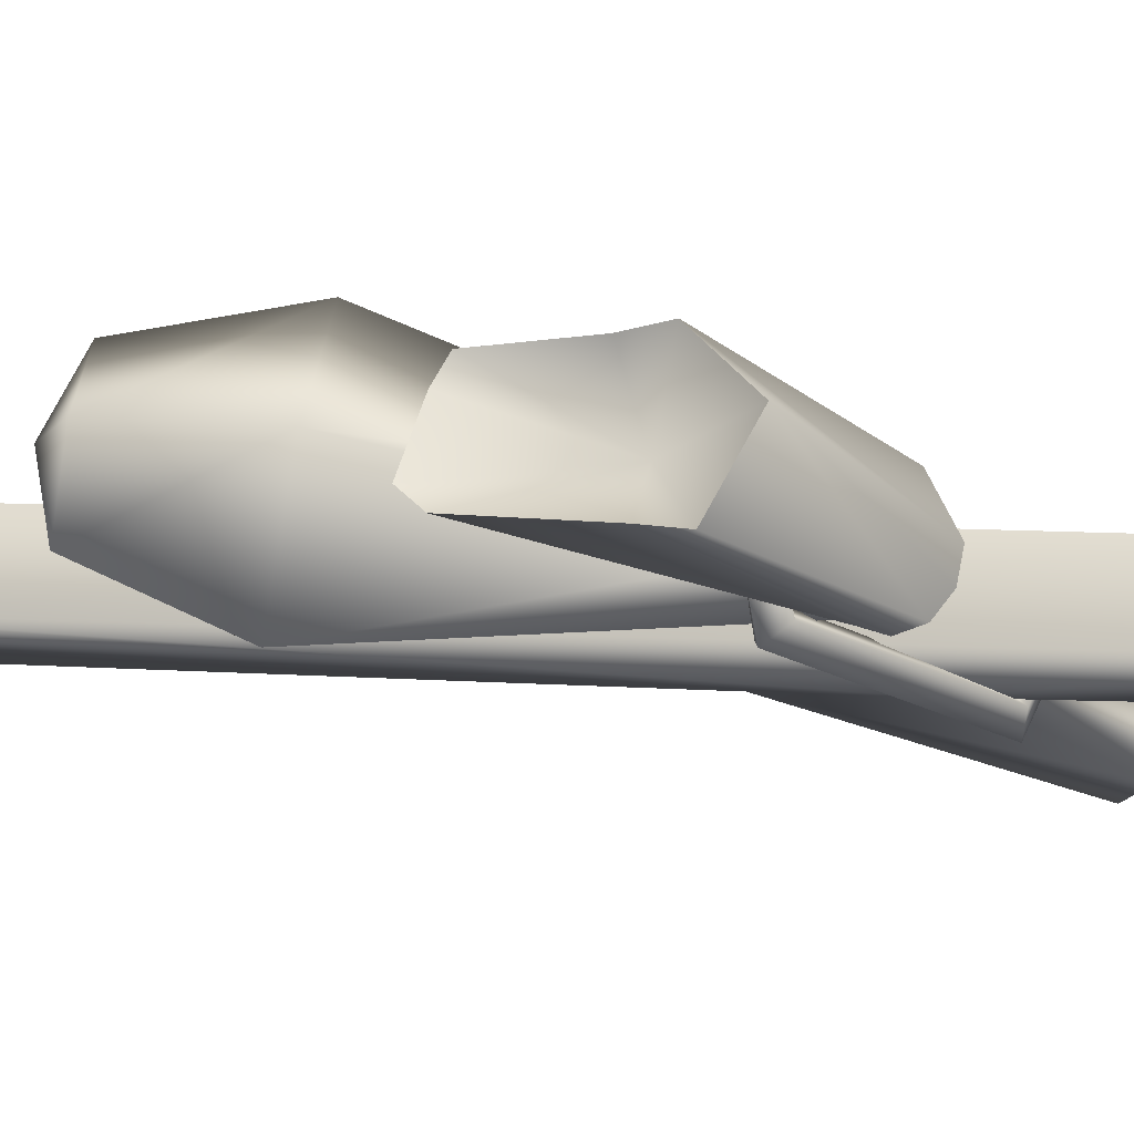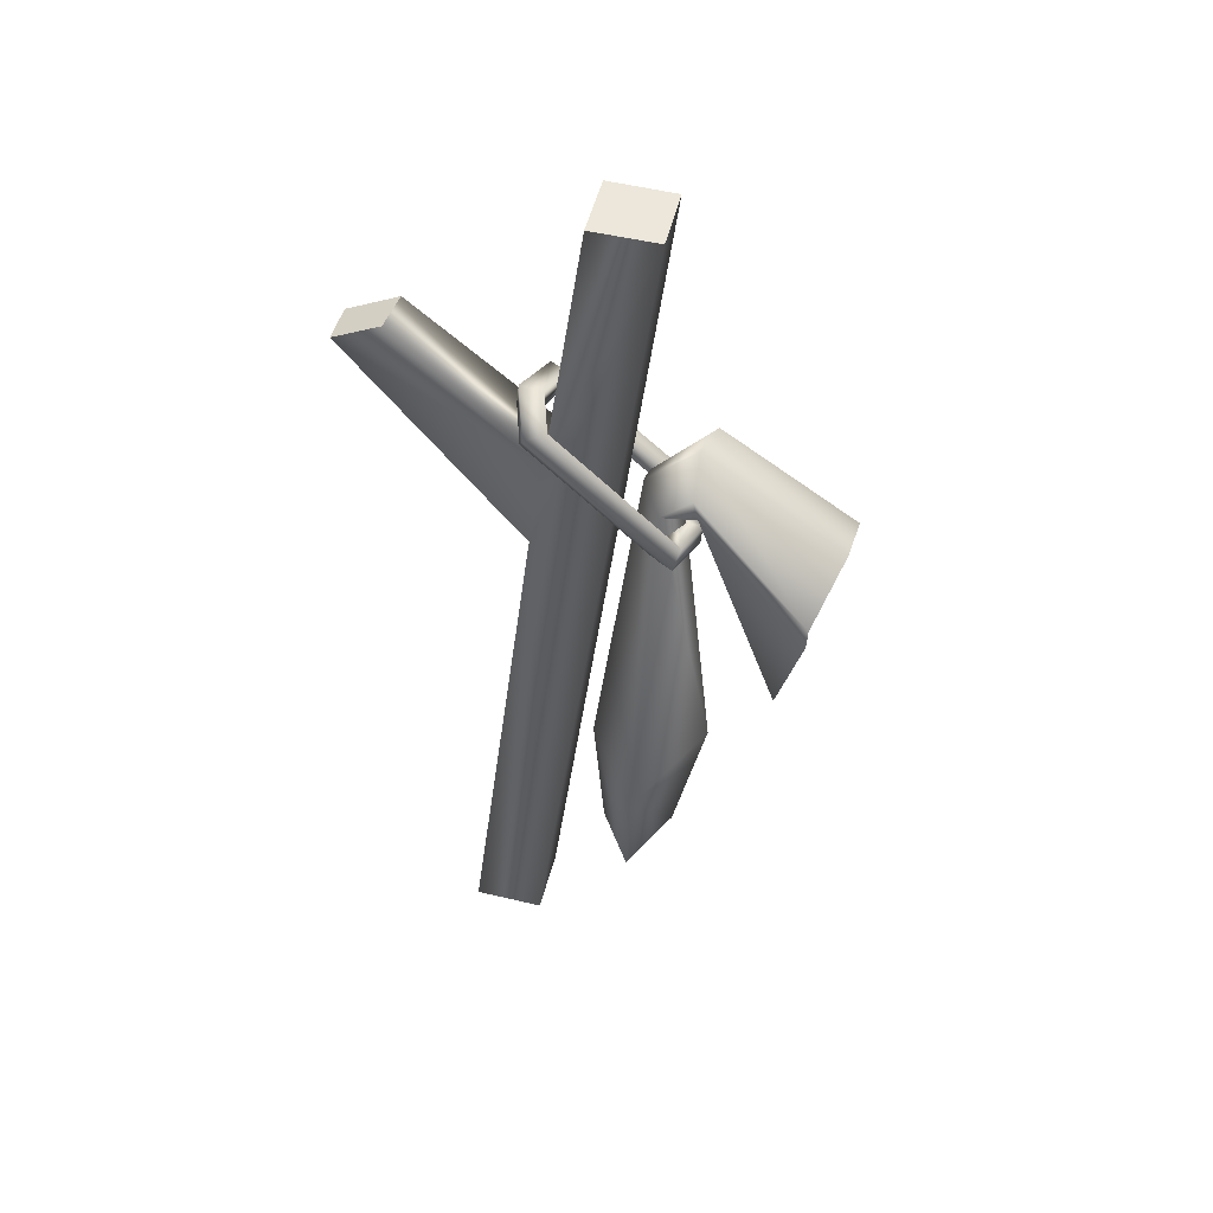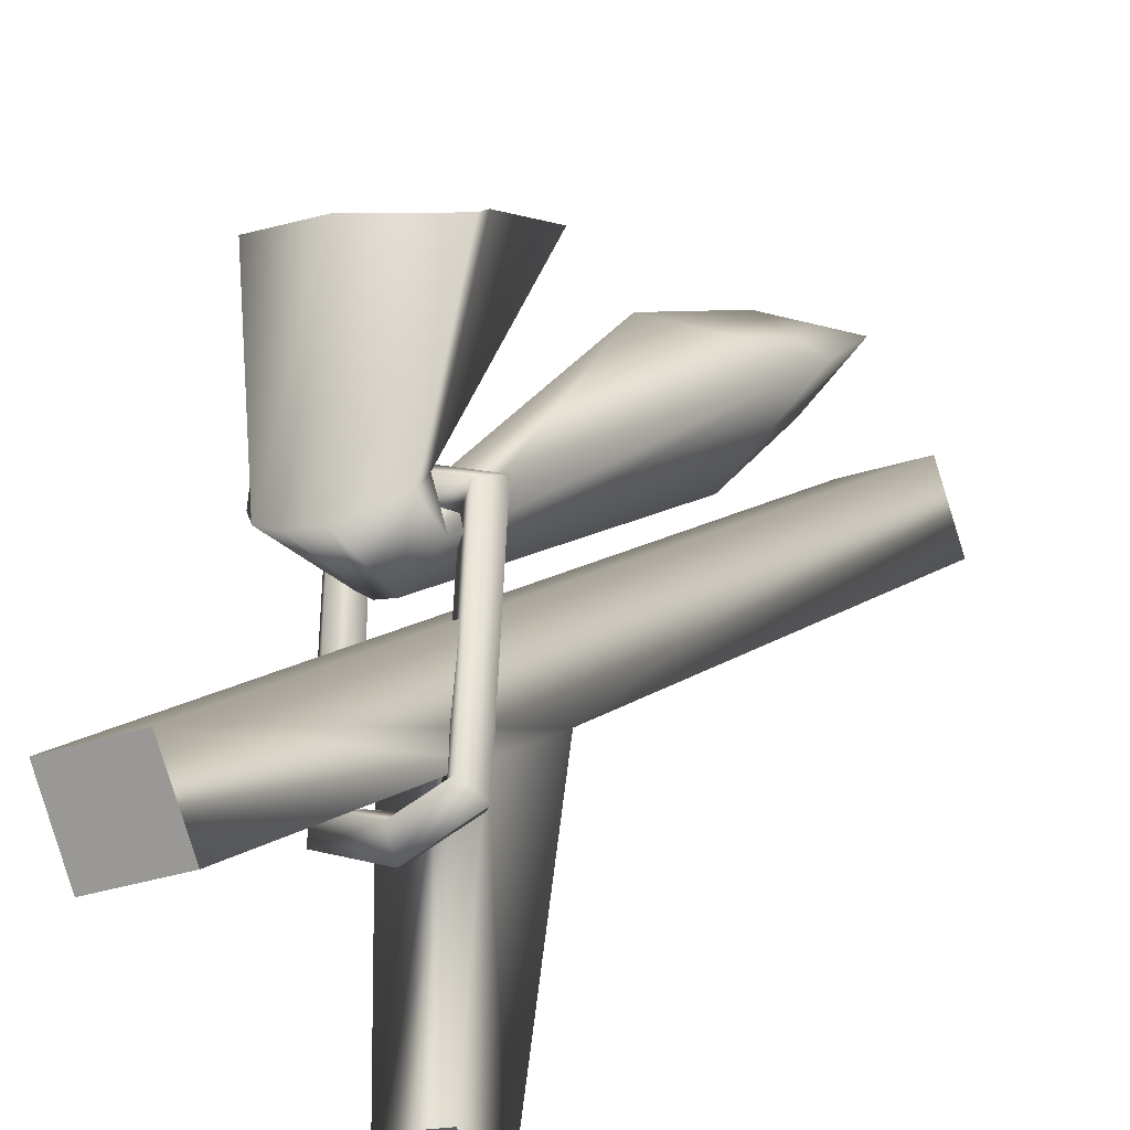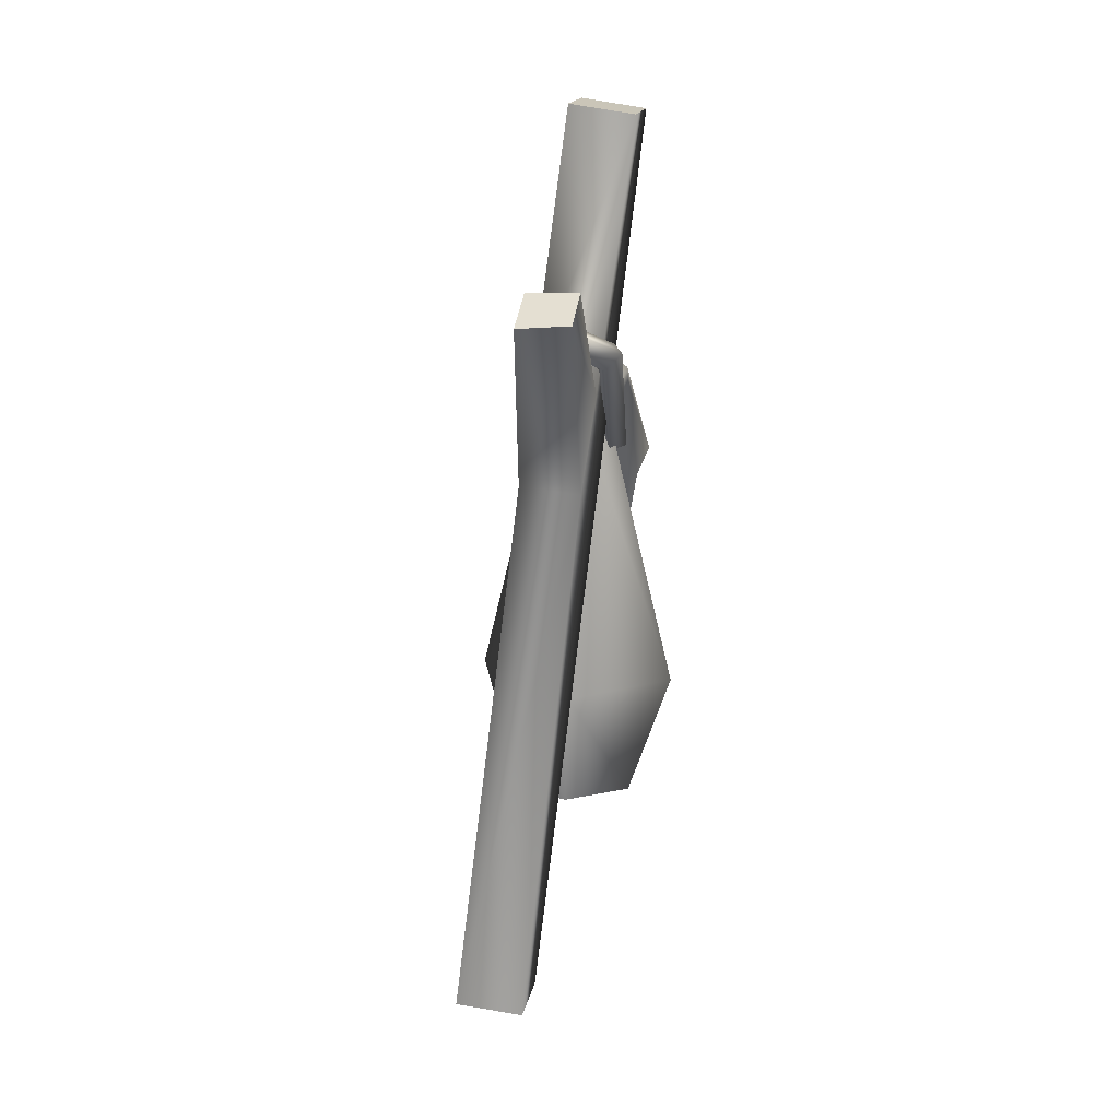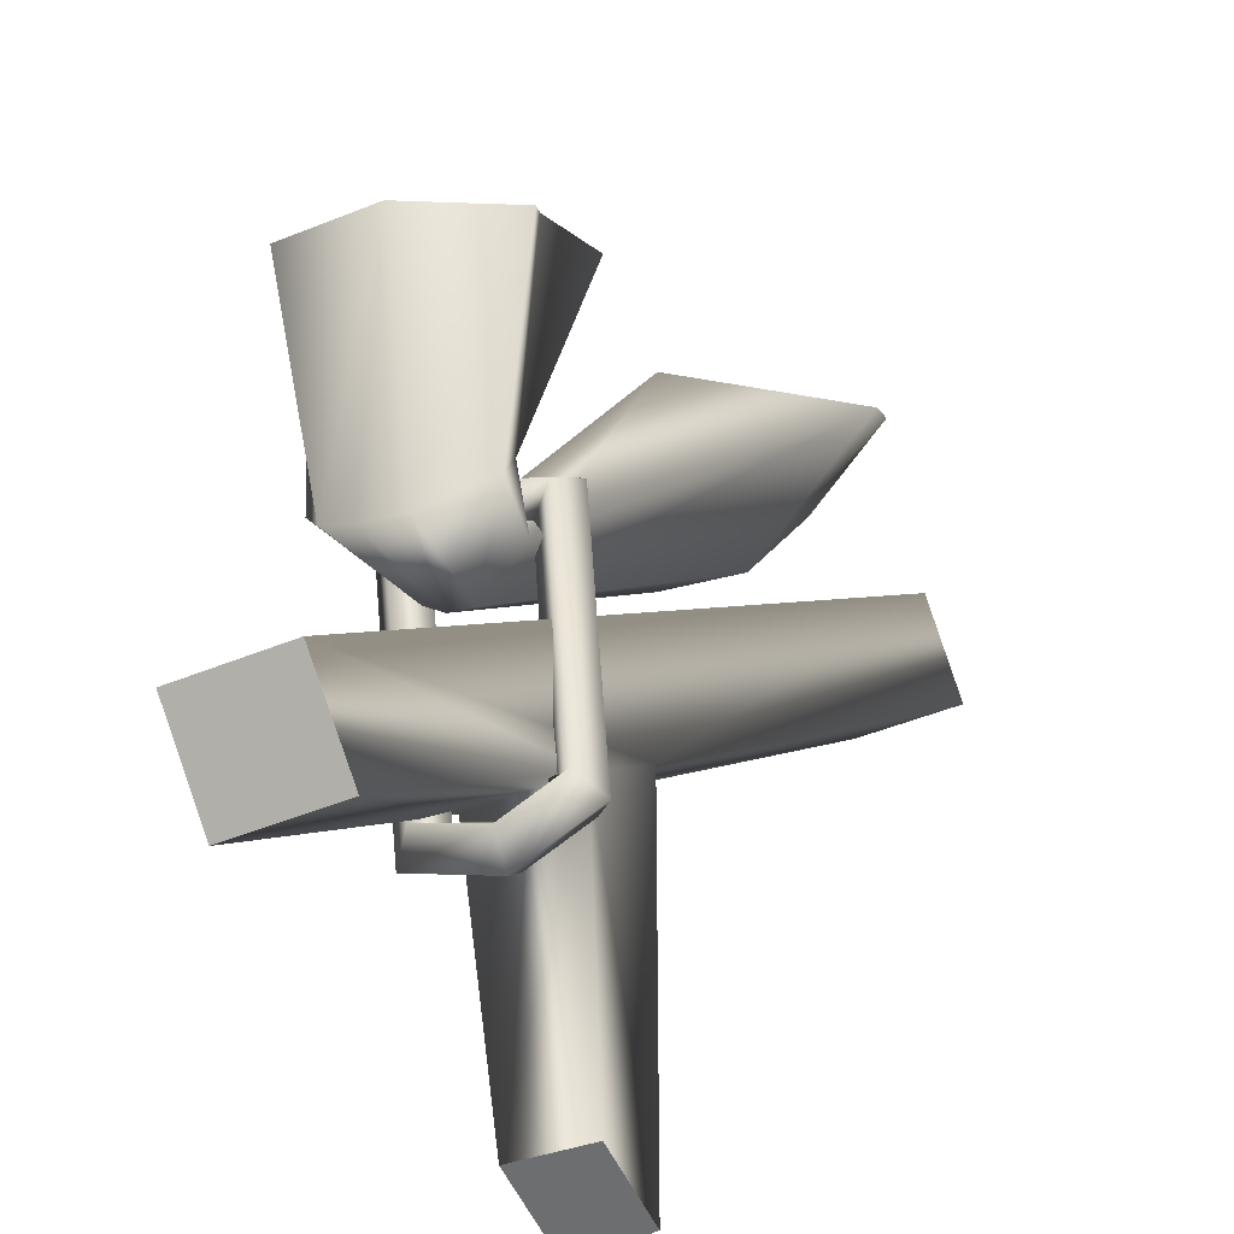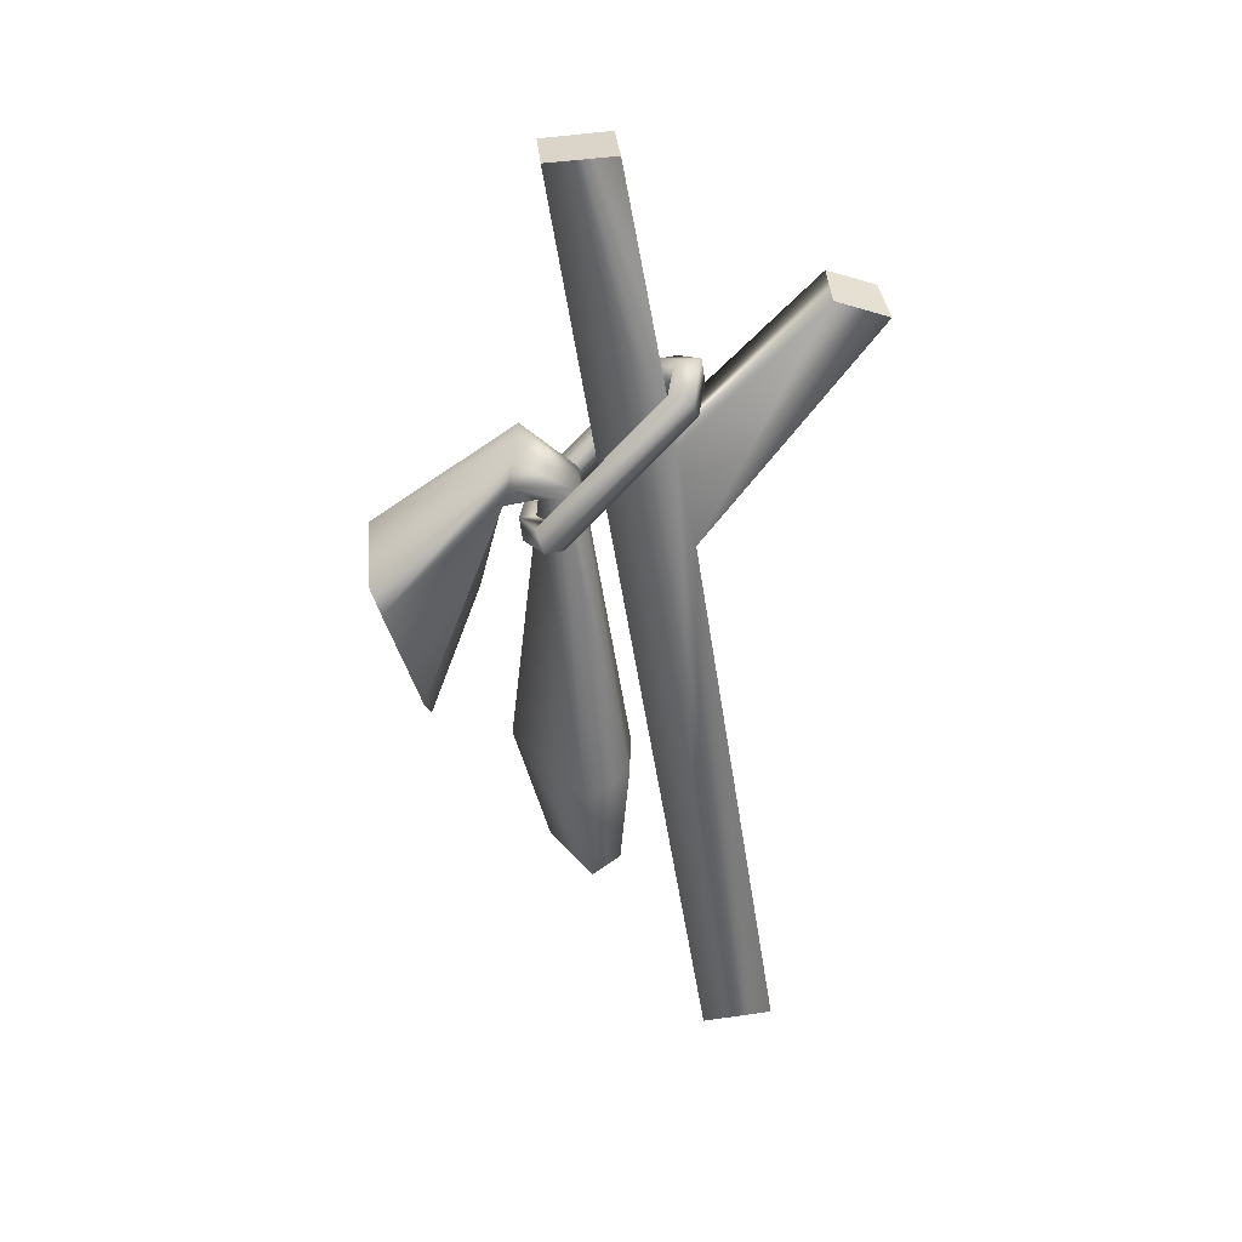
<metadata>
{"format":"obj","ext":"obj","renderer":"f3d","projection":"perspective","resolution":1024,"background":"white","views":[{"elev":46.1,"azim":103.9,"up":"+Z"},{"elev":41.2,"azim":-55.3,"up":"+Y"},{"elev":20.9,"azim":-151.6,"up":"+Z"},{"elev":21.5,"azim":-146.9,"up":"+Y"},{"elev":12.1,"azim":-159.0,"up":"+Z"},{"elev":37.3,"azim":106.6,"up":"+Y"}]}
</metadata>
<code>
o model_3336
v -0.007757 1.233 -0.1985
v -0.02357 1.747 -0.09505
v 0.02209 1.739 0.02223
v -0.004283 1.042 -0.2369
v -0.1869 1.439 -0.5155
v -0.1461 1.477 -0.4224
v -0.007757 1.233 -0.1985
v -0.1461 1.477 -0.4224
v -0.1869 1.439 -0.5155
v -0.2389 1.481 -0.3884
v 0.08524 -0.04481 -0.2992
v 0.02209 1.739 0.02223
v -0.09382 1.723 0.06768
v -0.04303 -0.05297 -0.2487
v 0.08524 -0.04481 -0.2992
v -0.09498 -0.04082 -0.3735
v 0.03328 -0.03266 -0.424
v -0.04303 -0.05297 -0.2487
v -0.1412 1.731 -0.04877
v 0.02209 1.739 0.02223
v -0.02357 1.747 -0.09505
v -0.09382 1.723 0.06768
v -0.2757 1.447 -0.4719
v -0.1412 1.731 -0.04877
v -0.02357 1.747 -0.09505
v -0.007757 1.233 -0.1985
v -0.1245 1.22 -0.1517
v -0.1461 1.477 -0.4224
v -0.2389 1.481 -0.3884
v -0.1245 1.22 -0.1517
v -0.007757 1.233 -0.1985
v -0.2757 1.447 -0.4719
v -0.1164 1.031 -0.1916
v -0.2389 1.481 -0.3884
v -0.04303 -0.05297 -0.2487
v -0.1164 1.031 -0.1916
v -0.09498 -0.04082 -0.3735
v -0.1869 1.439 -0.5155
v -0.1164 1.031 -0.1916
v -0.004283 1.042 -0.2369
v 0.03328 -0.03266 -0.424
v -0.09498 -0.04082 -0.3735
v -0.004283 1.042 -0.2369
v 0.08524 -0.04481 -0.2992
v 0.03328 -0.03266 -0.424
v -0.09382 1.723 0.06768
v -0.1412 1.731 -0.04877
v -0.1245 1.22 -0.1517
v -0.1738 0.5586 0.06835
v -0.1063 0.3084 0.01515
v 0.03 0.3282 0.03213
v 0.04951 0.5841 0.09548
v 0.1163 0.3266 -0.08008
v 0.1858 0.5754 -0.08972
v 0.03906 0.3127 -0.1122
v 0.0599 0.5564 -0.1367
v -0.01994 0.3067 -0.09706
v -0.03557 0.5499 -0.1106
v -0.03557 0.5499 -0.1106
v -0.01994 0.3067 -0.09706
v 0.03579 1.113 0.03685
v -0.03608 1.135 0.02925
v 0.07243 1.148 -0.01913
v 0.03004 1.169 -0.03457
v 0.05635 1.161 -0.03179
v 0.000556 1.169 -0.02674
v 0.000556 1.169 -0.02674
v -0.03732 1.169 0.1086
v -0.0394 1.202 0.1009
v -0.0004221 1.139 0.1052
v 0.08385 1.12 0.08685
v 0.07821 0.9392 0.1344
v 0.1493 1.175 0.05774
v 0.03579 1.113 0.03685
v 0.1472 1.208 0.05006
v 0.1204 1.24 0.05021
v 0.05635 1.161 -0.03179
v 0.07607 1.259 0.05817
v 0.02606 1.257 0.0718
v 0.02606 1.257 0.0718
v 0.008881 0.2762 -0.03841
v 0.008881 0.2762 -0.03841
v 0.008881 0.2762 -0.03841
v 0.008881 0.2762 -0.03841
v 0.008881 0.2762 -0.03841
v 0.04551 0.7455 0.2336
v 0.1098 0.9594 0.1931
v 0.04659 0.9047 0.2905
v 0.08762 0.7324 0.2158
v 0.1987 0.7268 0.1933
v 0.2294 0.7691 0.1936
v 0.2521 0.9713 0.2512
v 0.2604 1.035 0.2671
v 0.1288 1.073 0.3162
v 0.02604 0.9646 0.3044
v 0.1288 1.073 0.3162
v 0.2604 1.035 0.2671
v 0.04551 0.7455 0.2336
v 0.04659 0.9047 0.2905
v 0.02604 0.9646 0.3044
v 0.1288 1.073 0.3162
v 0.2521 0.9713 0.2512
v 0.2294 0.7691 0.1936
v 0.1493 1.175 0.05774
v 0.1987 0.7268 0.1933
v 0.08762 0.7324 0.2158
v 0.03964 1.036 0.01934
v 0.1079 1.068 -0.03386
v 0.1399 1.077 -0.008167
v 0.05367 1.033 0.06068
v -0.04433 1.047 0.02848
v 0.03964 1.036 0.01934
v 0.05367 1.033 0.06068
v -0.05647 1.05 0.07213
v -0.1568 1.279 -0.175
v -0.1798 1.31 -0.1506
v -0.1002 1.313 -0.2211
v -0.1049 1.356 -0.2125
v -0.01458 1.299 -0.2329
v 0.006522 1.336 -0.2264
v 0.1167 1.108 0.01533
v 0.04845 1.077 0.06853
v 0.04845 1.077 0.06853
v -0.03552 1.087 0.07767
v -0.1465 1.317 -0.1234
v -0.08987 1.352 -0.1695
v -0.004292 1.337 -0.1813
v 0.1167 1.108 0.01533
v 0.03964 1.036 0.01934
v 0.03357 1.08 0.02484
v 0.07728 1.094 -0.008543
v 0.1079 1.068 -0.03386
v -0.04433 1.047 0.02848
v -0.01818 1.083 0.03395
v 0.03357 1.08 0.02484
v 0.03964 1.036 0.01934
v -0.1568 1.279 -0.175
v -0.1175 1.293 -0.1512
v -0.1002 1.313 -0.2211
v -0.08217 1.311 -0.1786
v -0.01458 1.299 -0.2329
v -0.03199 1.303 -0.1892
v 0.1167 1.108 0.01533
v -0.004292 1.337 -0.1813
v -0.08987 1.352 -0.1695
v -0.1465 1.317 -0.1234
v -0.03552 1.087 0.07767
v 0.04845 1.077 0.06853
v 0.04845 1.077 0.06853
v 0.1167 1.108 0.01533
g surface_000
f 46 47 48
f 46 48 36
f 46 36 35
f 35 36 37
f 43 44 45
f 1 44 43
f 1 3 44
f 1 2 3
f 39 41 42
f 39 40 41
f 4 32 38
f 4 33 32
f 32 33 30
f 32 30 34
f 30 28 29
f 30 31 28
f 24 26 27
f 24 25 26
f 23 10 9
f 8 9 10
f 20 19 22
f 19 20 21
f 18 16 15
f 15 16 17
f 11 13 14
f 11 12 13
f 4 6 7
f 4 5 6
f 100 101 80
f 100 80 69
f 68 100 69
f 68 99 100
f 68 98 99
f 68 70 98
f 72 98 70
f 72 106 98
f 69 80 67
f 69 67 62
f 62 68 69
f 70 68 62
f 70 62 61
f 70 61 71
f 70 71 72
f 72 71 105
f 72 105 106
f 49 62 67
f 52 62 49
f 52 61 62
f 54 61 52
f 54 63 61
f 56 63 54
f 56 65 63
f 56 64 65
f 49 67 59
f 59 50 49
f 49 50 51
f 49 51 52
f 52 51 53
f 52 53 54
f 54 53 55
f 54 55 56
f 57 56 55
f 57 58 56
f 58 64 56
f 59 60 50
f 50 60 85
f 57 55 84
f 55 53 83
f 53 51 82
f 51 50 81
f 58 66 64
f 79 64 66
f 79 78 64
f 78 77 64
f 78 76 77
f 76 75 77
f 63 77 75
f 74 63 75
f 96 78 79
f 96 76 78
f 96 97 76
f 102 76 97
f 102 75 76
f 102 104 75
f 102 103 104
f 103 71 104
f 103 105 71
f 74 75 73
f 74 73 71
f 95 88 87
f 86 87 88
f 87 86 89
f 90 87 89
f 90 91 87
f 92 87 91
f 87 92 93
f 94 87 93
f 87 94 95
f 131 149 150
f 131 130 149
f 129 130 131
f 129 131 132
f 141 132 131
f 141 131 142
f 141 142 140
f 141 140 139
f 139 140 138
f 139 138 137
f 133 137 138
f 131 144 142
f 140 142 144
f 140 144 145
f 138 140 145
f 138 145 146
f 146 134 138
f 133 138 134
f 133 134 135
f 133 135 136
f 131 143 144
f 146 147 134
f 135 134 147
f 135 147 148
f 110 121 122
f 110 109 121
f 107 109 110
f 107 108 109
f 109 108 119
f 109 119 120
f 128 109 120
f 128 120 127
f 120 126 127
f 120 118 126
f 118 125 126
f 119 118 120
f 119 117 118
f 117 116 118
f 118 116 125
f 114 125 116
f 114 124 125
f 114 123 124
f 114 113 123
f 111 113 114
f 111 112 113
f 117 115 116
f 115 114 116
f 115 111 114

</code>
